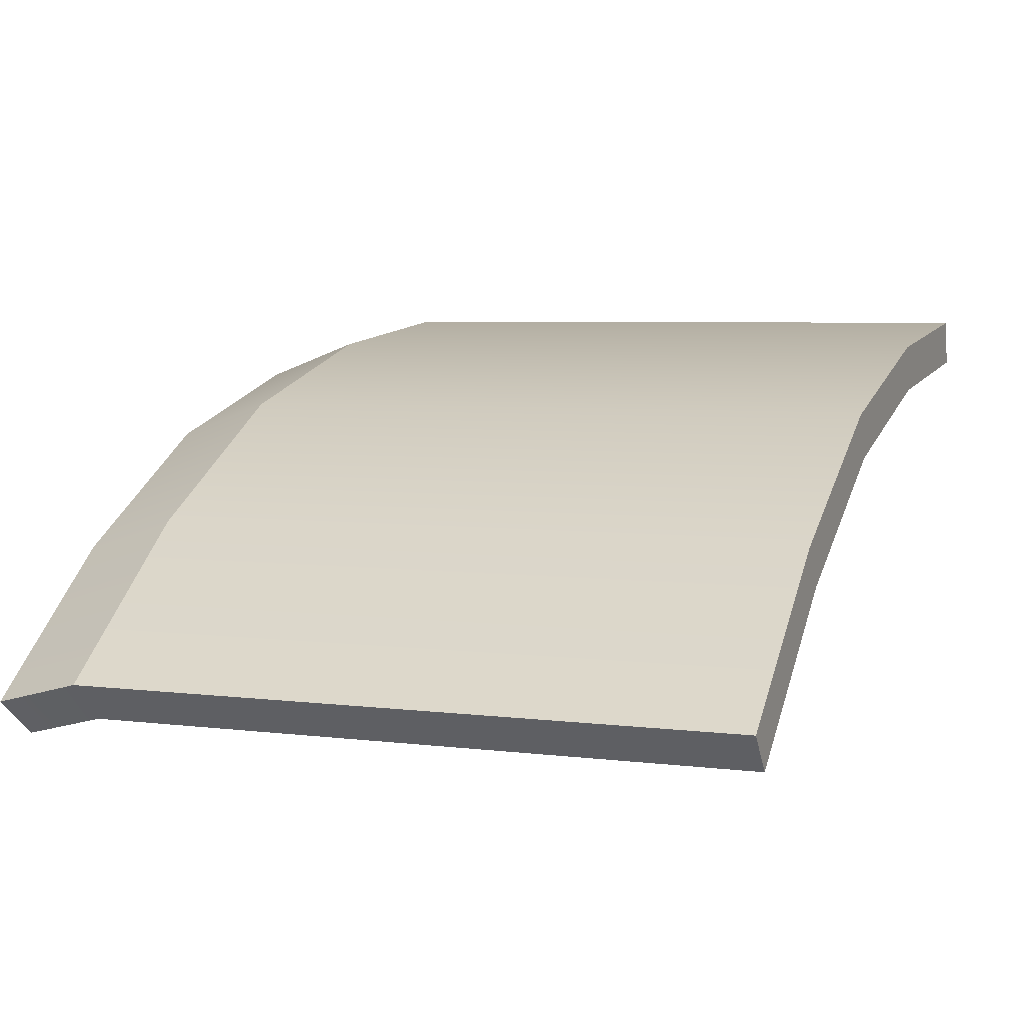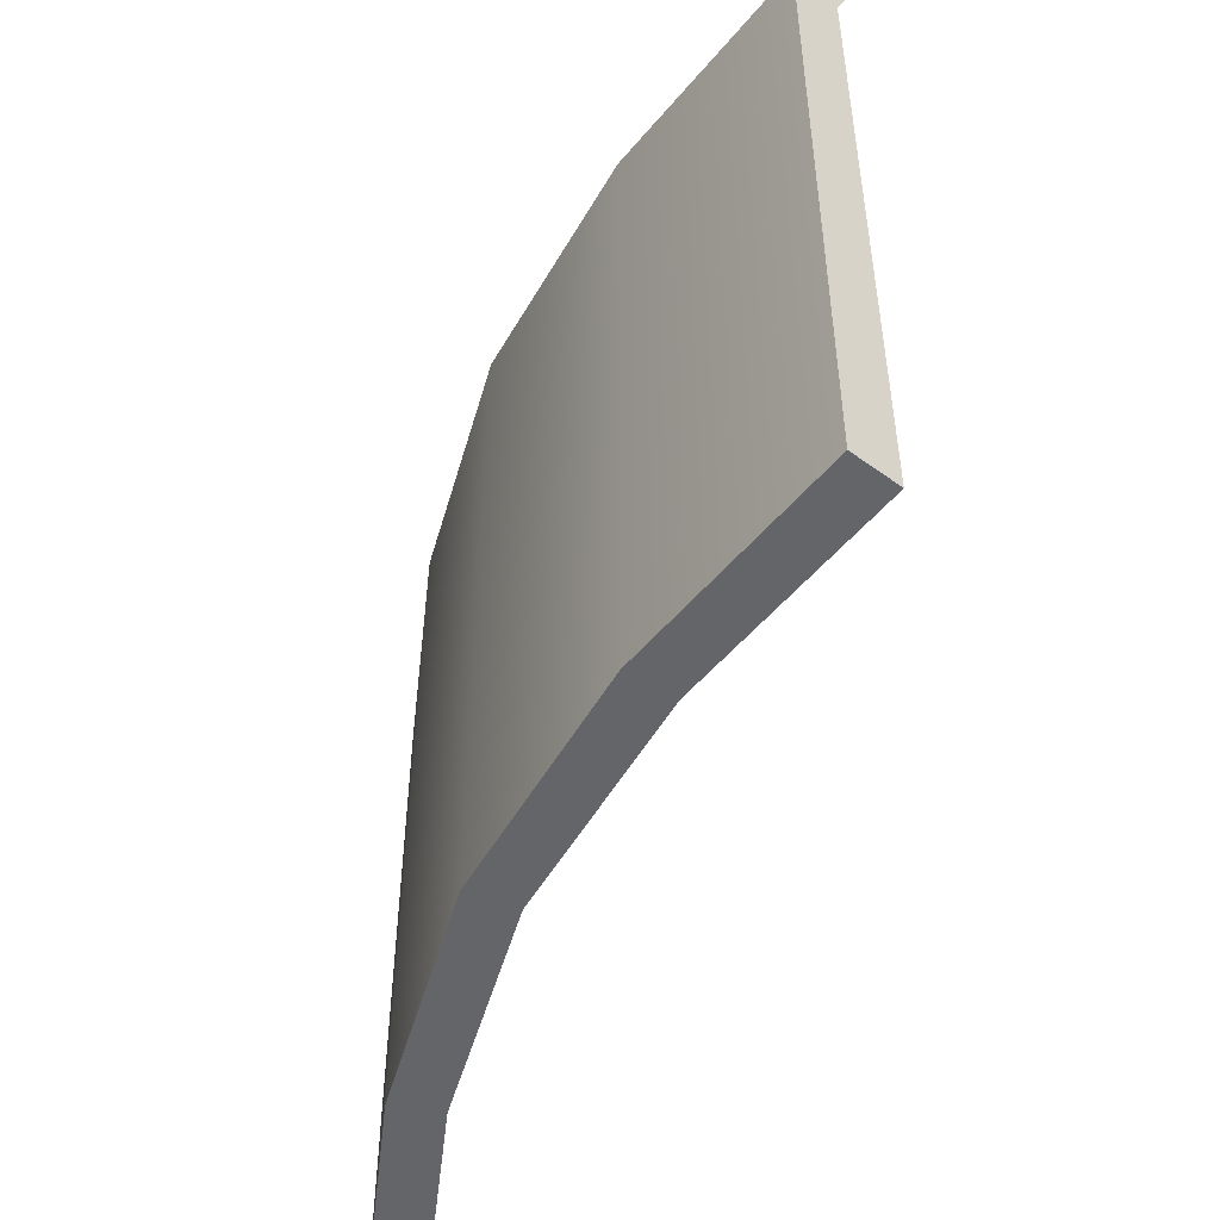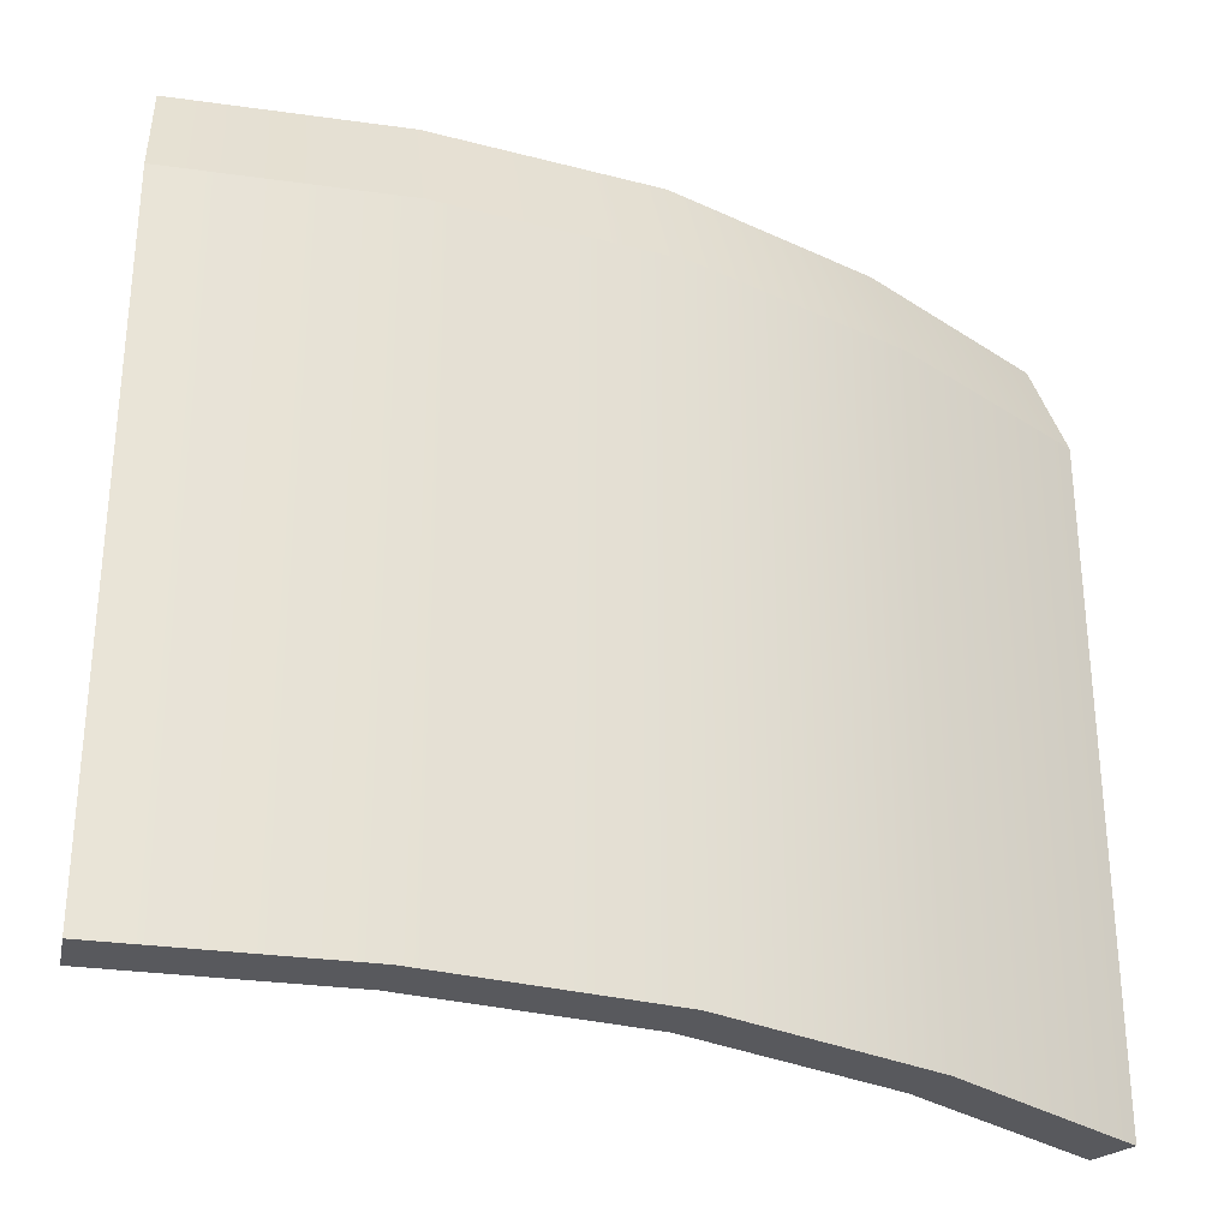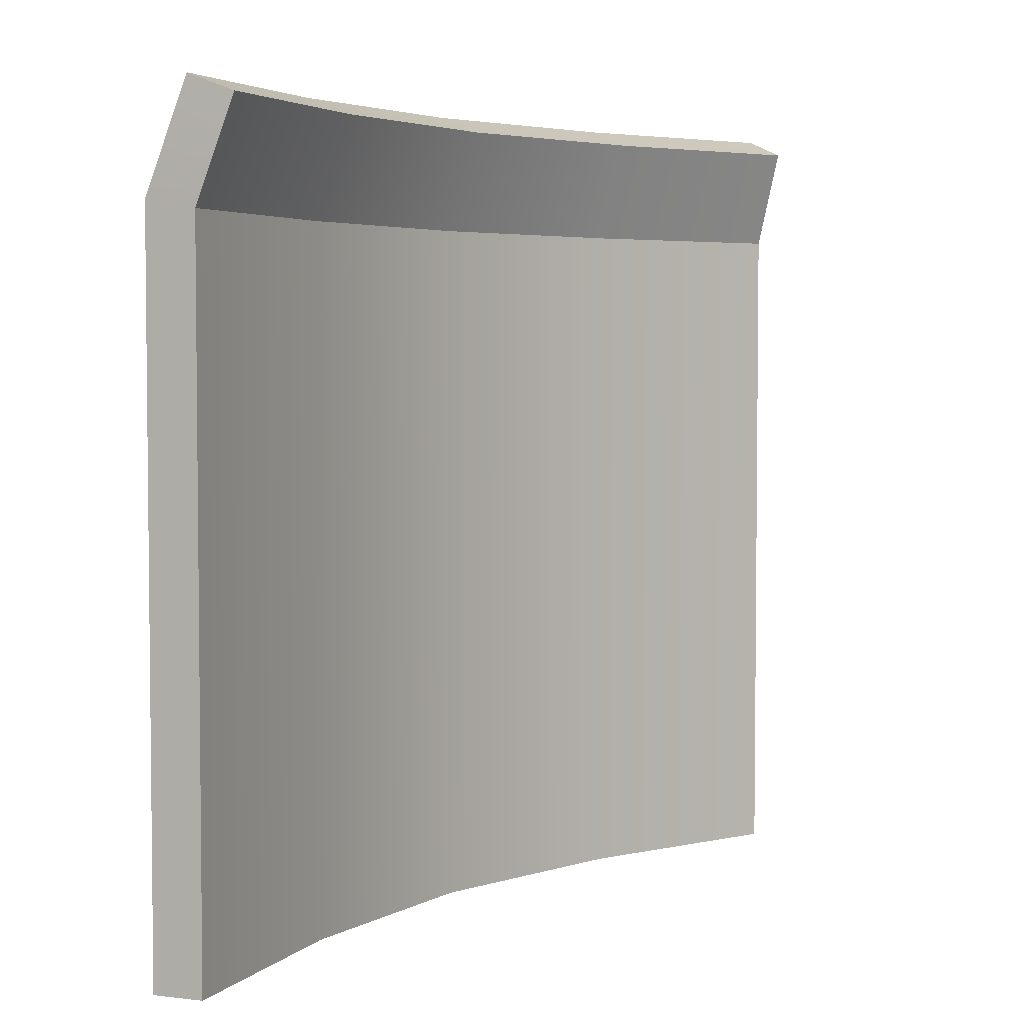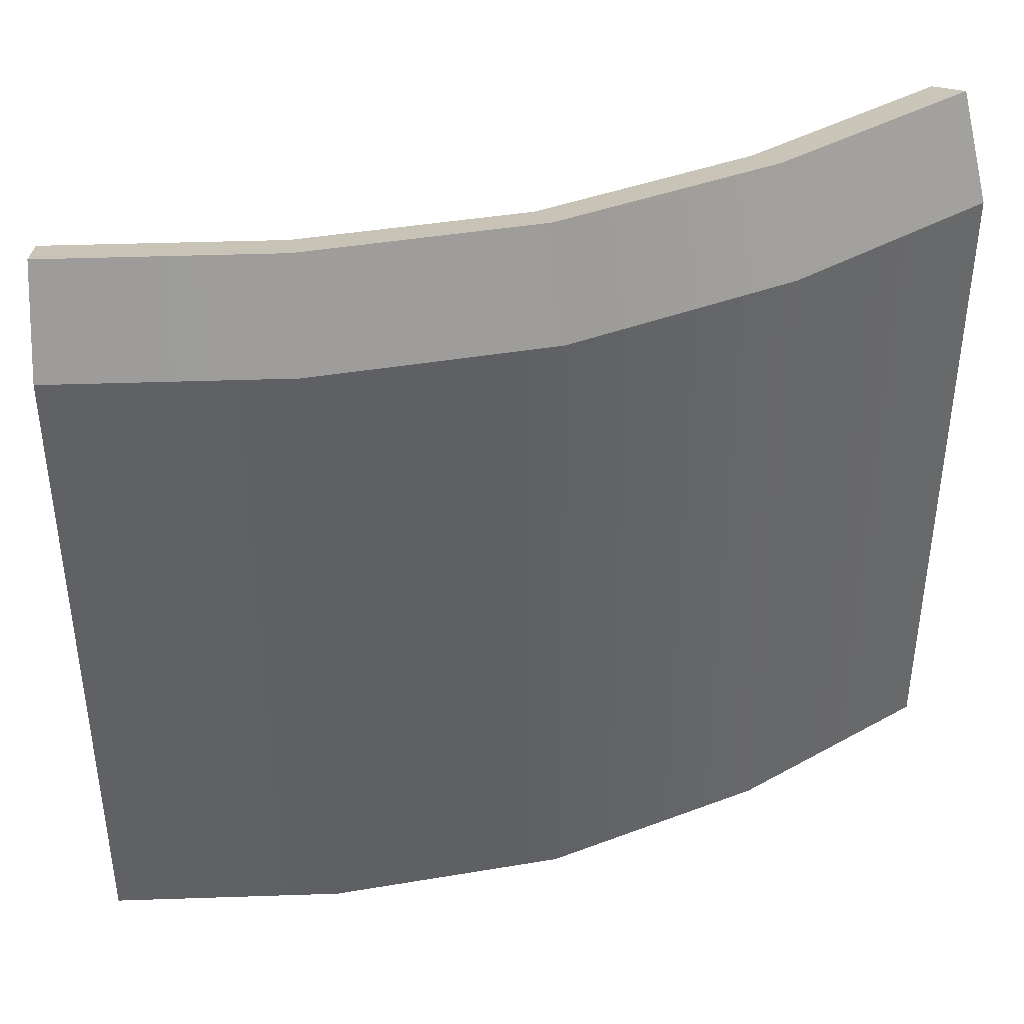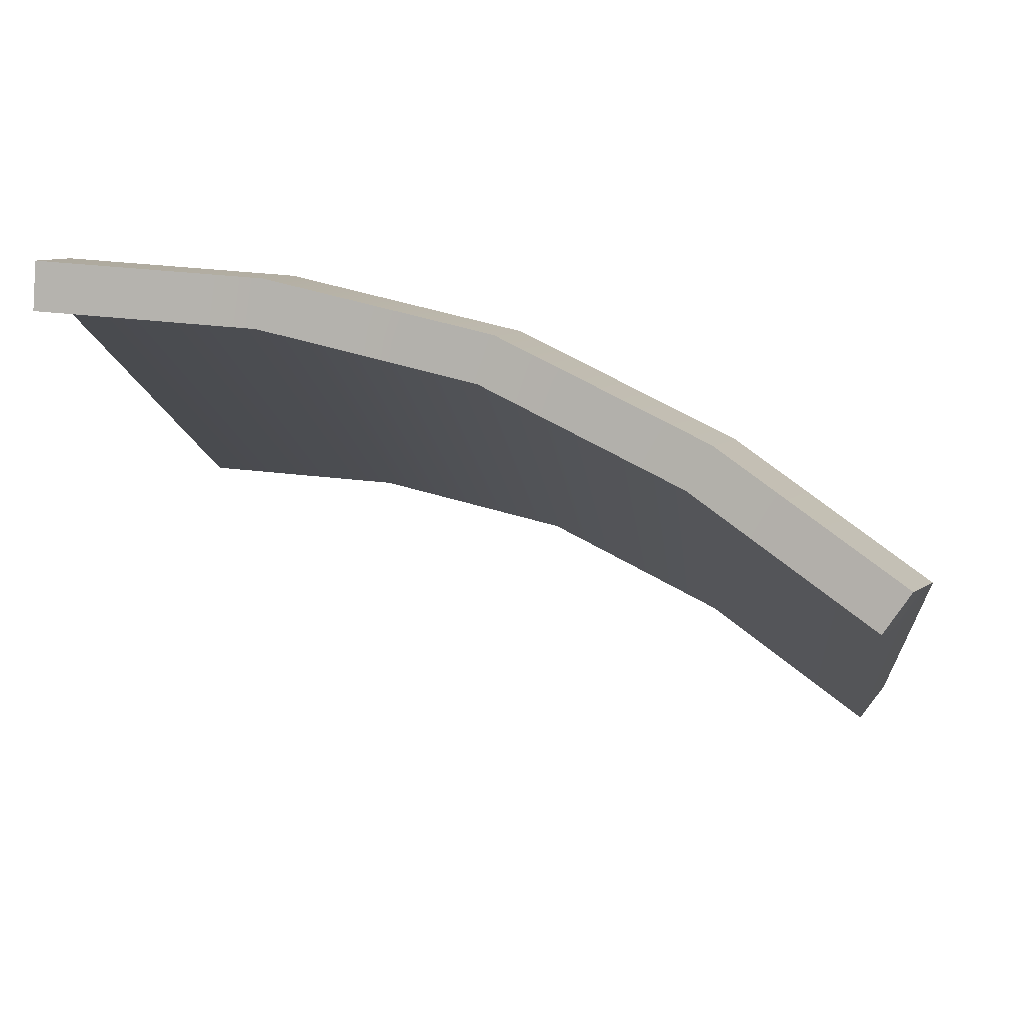
<metadata>
{"format":"obj","ext":"obj","renderer":"f3d","projection":"perspective","resolution":1024,"background":"white","views":[{"elev":5.2,"azim":-68.2,"up":"+Z"},{"elev":-51.6,"azim":45.0,"up":"+Y"},{"elev":-30.2,"azim":-49.9,"up":"+Y"},{"elev":4.0,"azim":105.4,"up":"+Y"},{"elev":40.6,"azim":-40.8,"up":"+Y"},{"elev":-12.8,"azim":-174.3,"up":"+Z"}]}
</metadata>
<code>
g wall_y16_bend45_COL
v -4.862 14.18 24.45
v -0.1142 14.18 24.99
v -0.1142 -1.534e-07 24.99
v -4.862 -1.328e-07 24.45
v -9.569 14.18 23.1
v -9.569 -4.059e-07 23.1
v -13.85 14.18 20.73
v -13.85 -3.479e-07 20.73
v -17.59 14.18 17.75
v -17.59 0 17.75
v -4.704 16.35 23.65
v -0.107 16.35 24.18
v -0.1142 14.18 24.99
v -4.862 14.18 24.45
v -9.257 16.35 22.35
v -9.569 14.18 23.1
v -13.4 16.35 20.05
v -13.85 14.18 20.73
v -17.02 16.35 17.18
v -17.59 14.18 17.75
v -4.667 14 23.46
v 0 0 24
v 0 14 24
v -4.667 0 23.46
v -9.184 14 22.17
v -9.184 0 22.17
v -13.29 14 19.89
v -13.29 0 19.89
v -16.97 14 16.97
v -16.97 0 16.97
v -4.521 16 22.73
v 0 14 24
v 0 16 23.25
v -4.667 14 23.46
v -8.897 16 21.48
v -9.184 14 22.17
v -12.87 16 19.27
v -13.29 14 19.89
v -16.44 16 16.44
v -16.97 14 16.97
v 0 14 24
v 0 0 24
v -0.1142 -1.534e-07 24.99
v -0.1142 14.18 24.99
v 0 0 24
v -4.862 -1.328e-07 24.45
v -0.1142 -1.534e-07 24.99
v -4.667 0 23.46
v -9.569 -4.059e-07 23.1
v -9.184 0 22.17
v -13.85 -3.479e-07 20.73
v -13.29 0 19.89
v -17.59 0 17.75
v -16.97 0 16.97
v -4.521 16 22.73
v 0 16 23.25
v -0.107 16.35 24.18
v -4.704 16.35 23.65
v -8.897 16 21.48
v -9.257 16.35 22.35
v -12.87 16 19.27
v -13.4 16.35 20.05
v -16.44 16 16.44
v -17.02 16.35 17.18
v 0 16 23.25
v 0 14 24
v -0.1142 14.18 24.99
v -0.107 16.35 24.18
v -16.97 0 16.97
v -16.97 14 16.97
v -17.59 14.18 17.75
v -17.59 0 17.75
v -16.97 14 16.97
v -16.44 16 16.44
v -17.02 16.35 17.18
v -17.59 14.18 17.75
g wall_y16_bend45_COL_0
f 3 2 1
f 4 3 1
f 4 1 5
f 6 4 5
f 6 5 7
f 8 6 7
f 8 7 9
f 10 8 9
f 13 12 11
f 14 13 11
f 14 11 15
f 16 14 15
f 16 15 17
f 18 16 17
f 18 17 19
f 20 18 19
f 23 22 21
f 22 24 21
f 21 24 25
f 24 26 25
f 25 26 27
f 26 28 27
f 27 28 29
f 28 30 29
f 33 32 31
f 32 34 31
f 31 34 35
f 34 36 35
f 35 36 37
f 36 38 37
f 37 38 39
f 38 40 39
f 43 42 41
f 44 43 41
f 47 46 45
f 46 48 45
f 46 49 48
f 49 50 48
f 49 51 50
f 51 52 50
f 51 53 52
f 53 54 52
f 57 56 55
f 58 57 55
f 58 55 59
f 60 58 59
f 60 59 61
f 62 60 61
f 62 61 63
f 64 62 63
f 67 66 65
f 68 67 65
f 71 70 69
f 72 71 69
f 75 74 73
f 76 75 73

</code>
